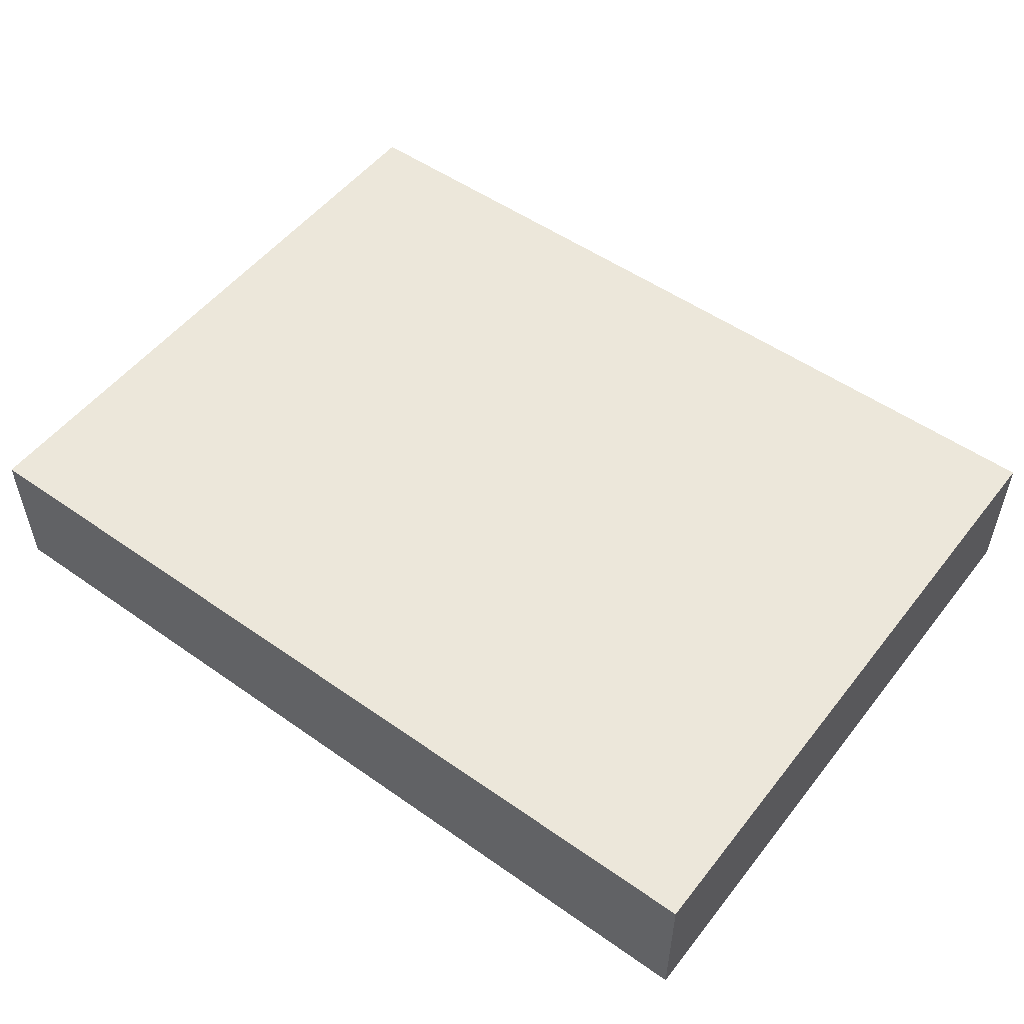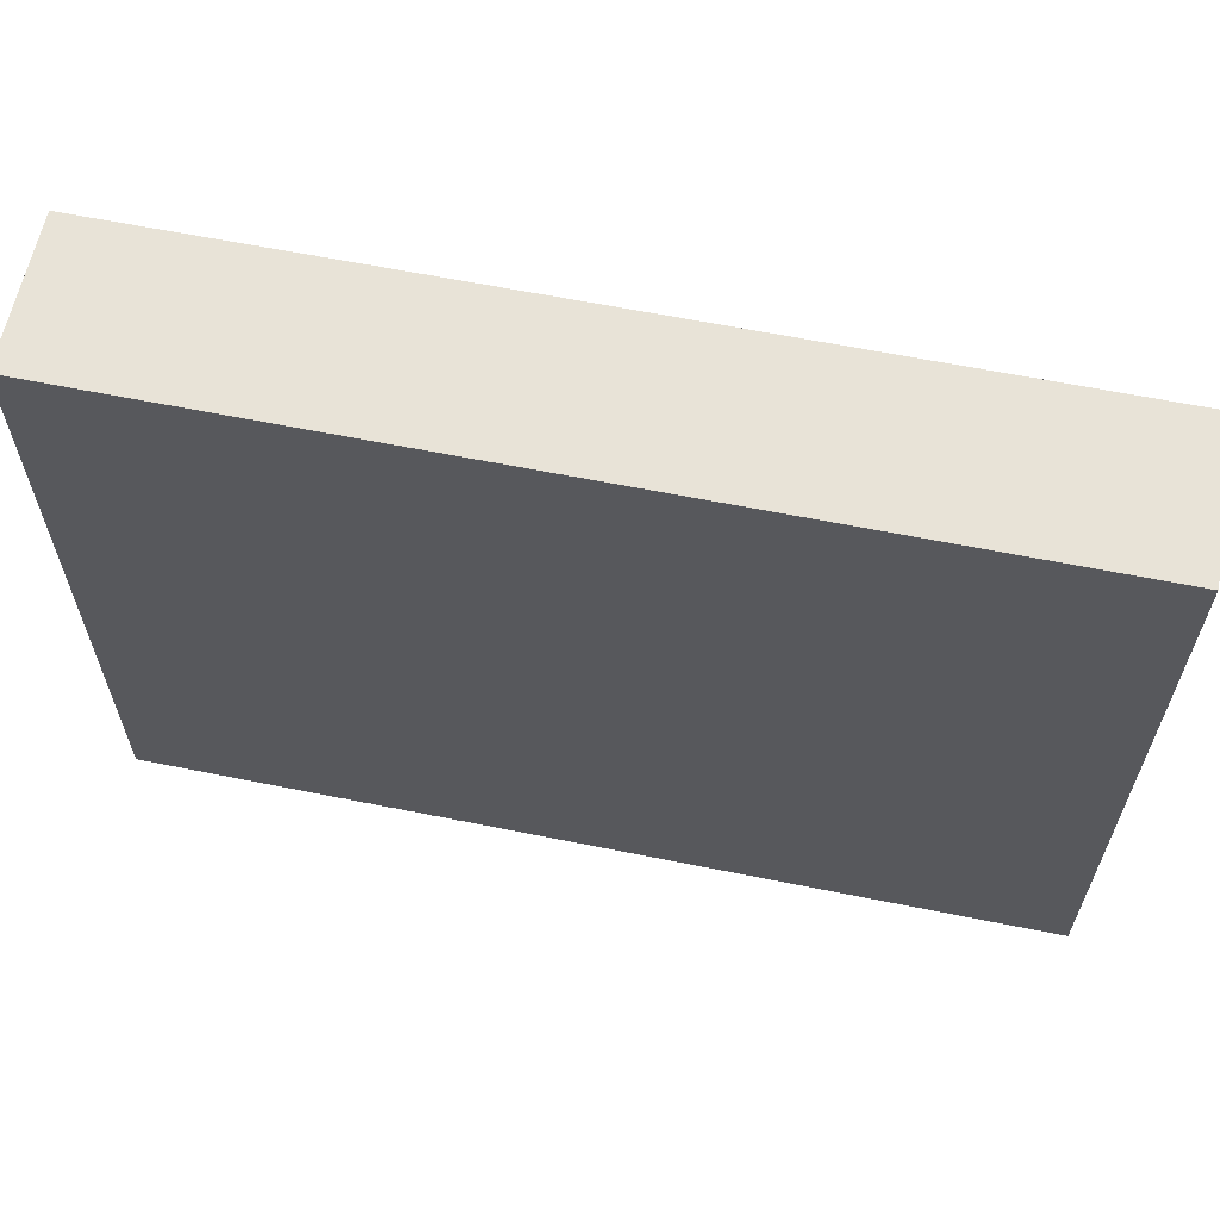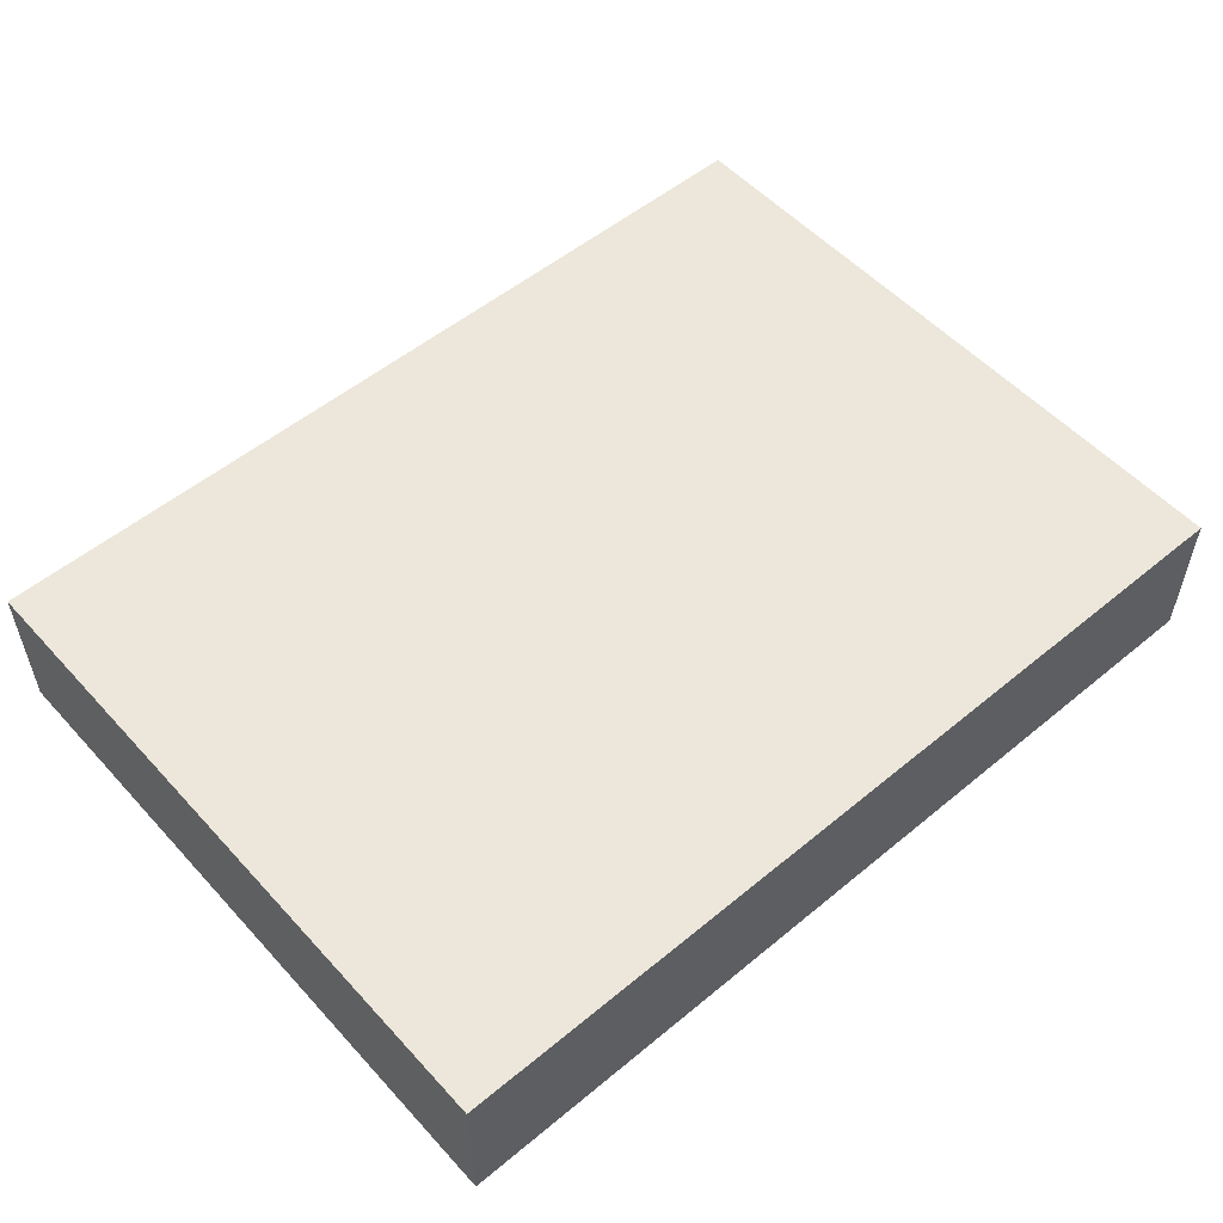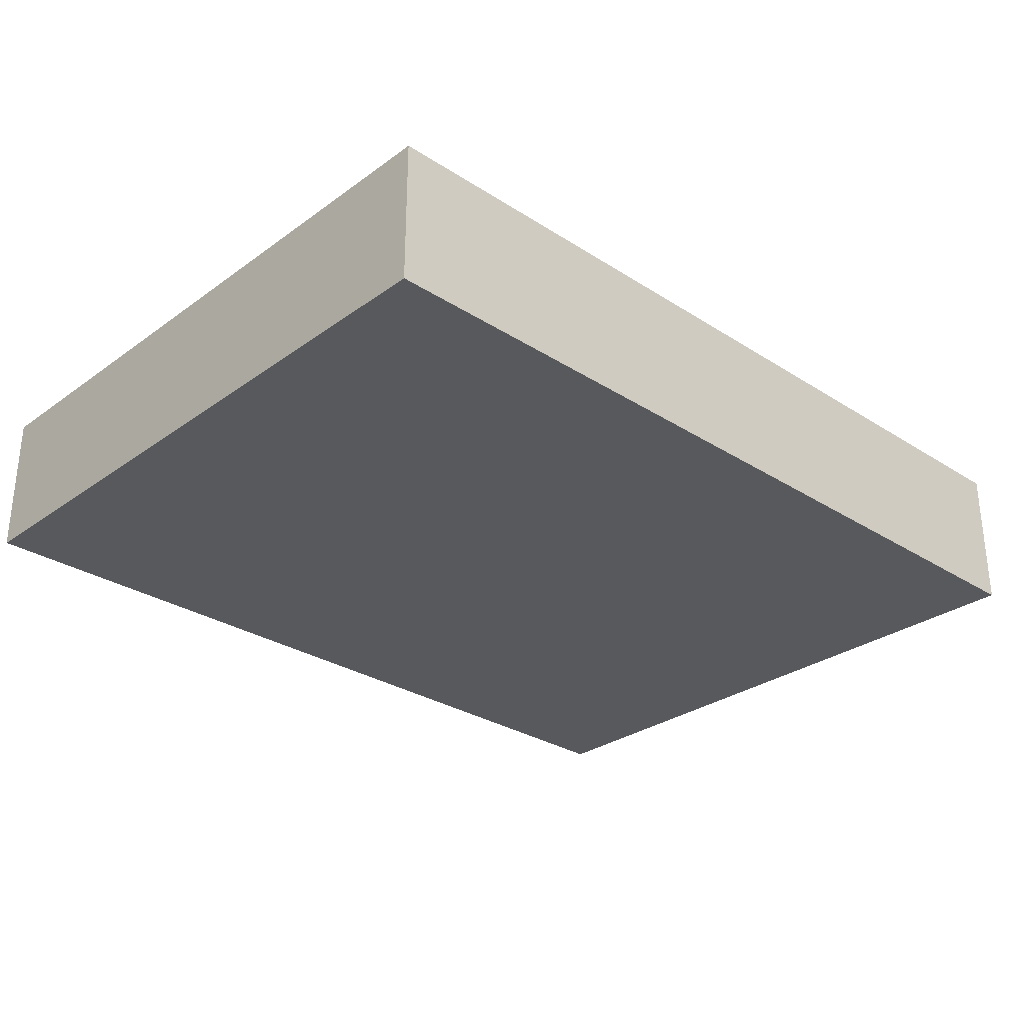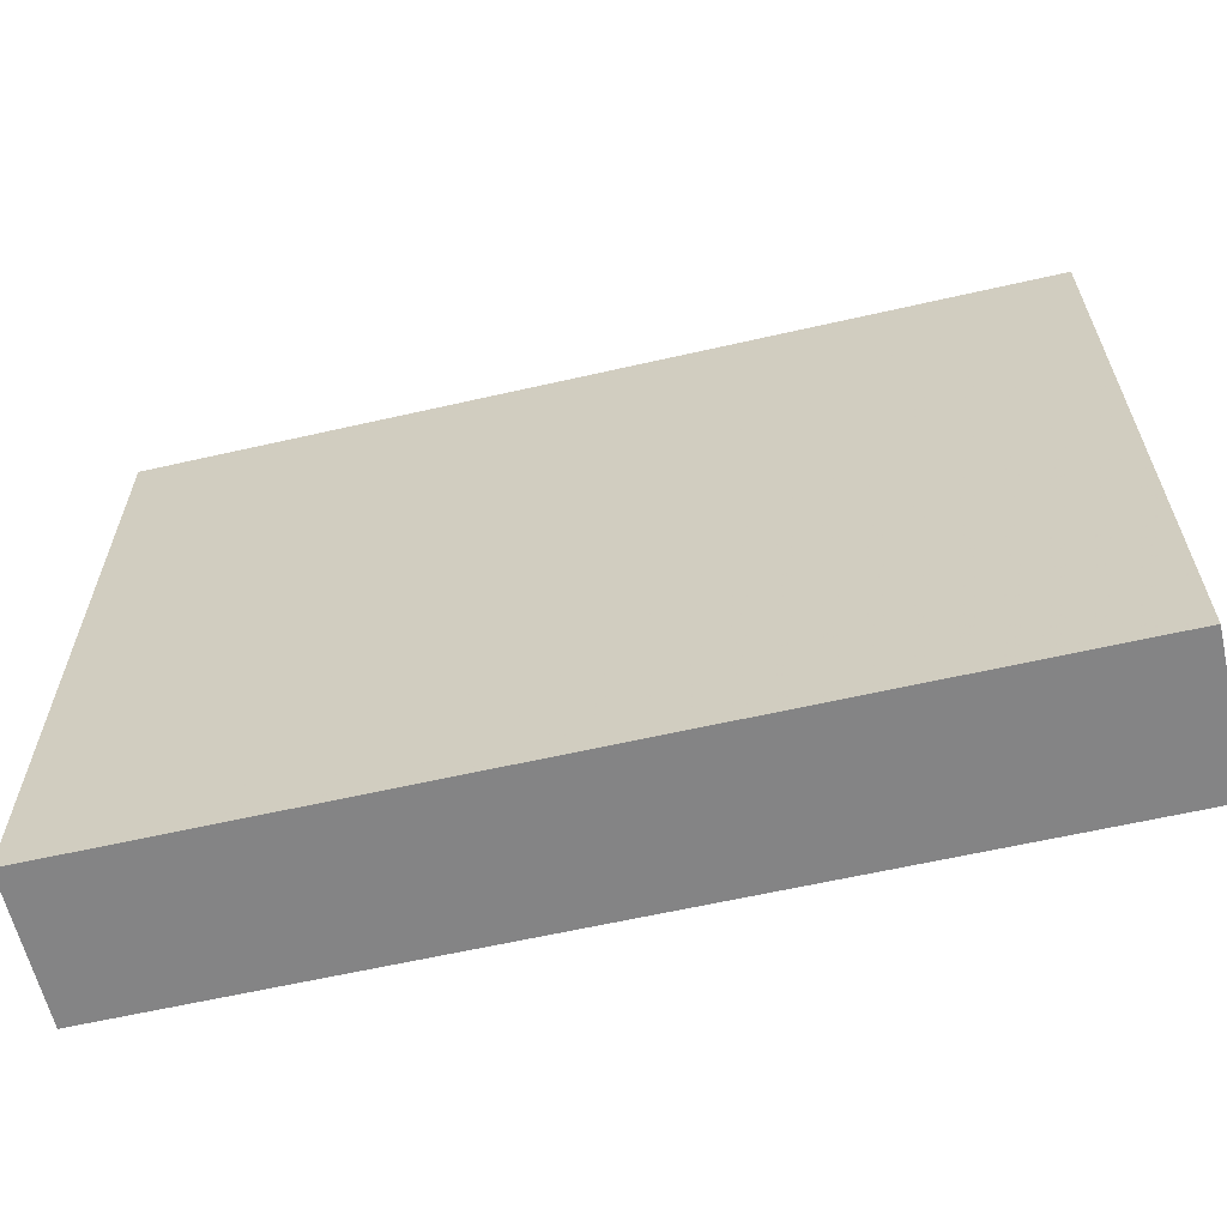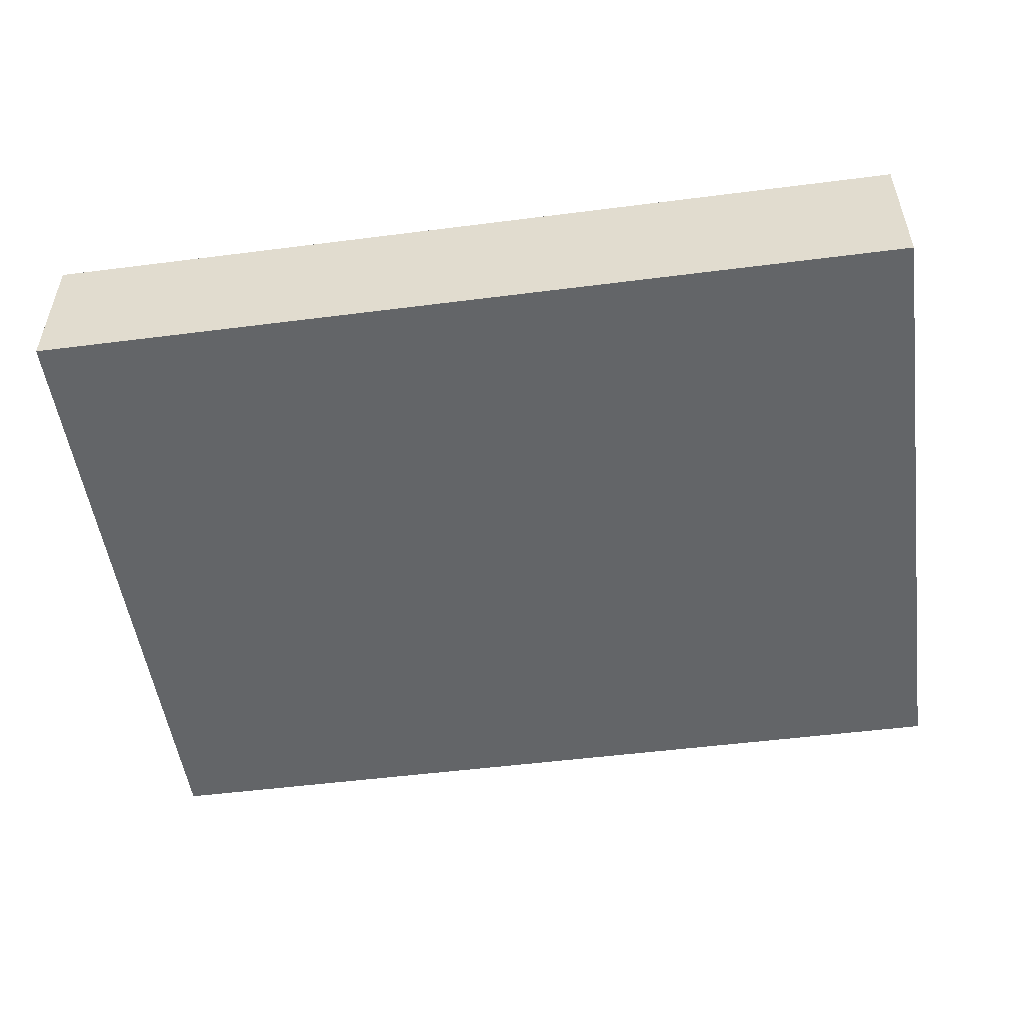
<metadata>
{"format":"obj","ext":"obj","renderer":"f3d","projection":"perspective","resolution":1024,"background":"white","views":[{"elev":52.3,"azim":-142.9,"up":"+Z"},{"elev":62.0,"azim":-168.4,"up":"+Y"},{"elev":53.9,"azim":-41.3,"up":"+Z"},{"elev":-29.3,"azim":-43.4,"up":"+Z"},{"elev":-61.5,"azim":13.1,"up":"+Y"},{"elev":-51.4,"azim":7.9,"up":"+Z"}]}
</metadata>
<code>
v 656 -2536 -136
v 656 -2608 -152
v 656 -2536 -152
v 656 -2608 -136
v 560 -2608 -136
v 560 -2536 -152
v 560 -2608 -152
v 560 -2536 -136
f 1 2 3
f 1 4 2
f 5 6 7
f 5 8 6
f 4 7 2
f 4 5 7
f 8 3 6
f 8 1 3
f 5 1 8
f 5 4 1
f 6 2 7
f 6 3 2

</code>
